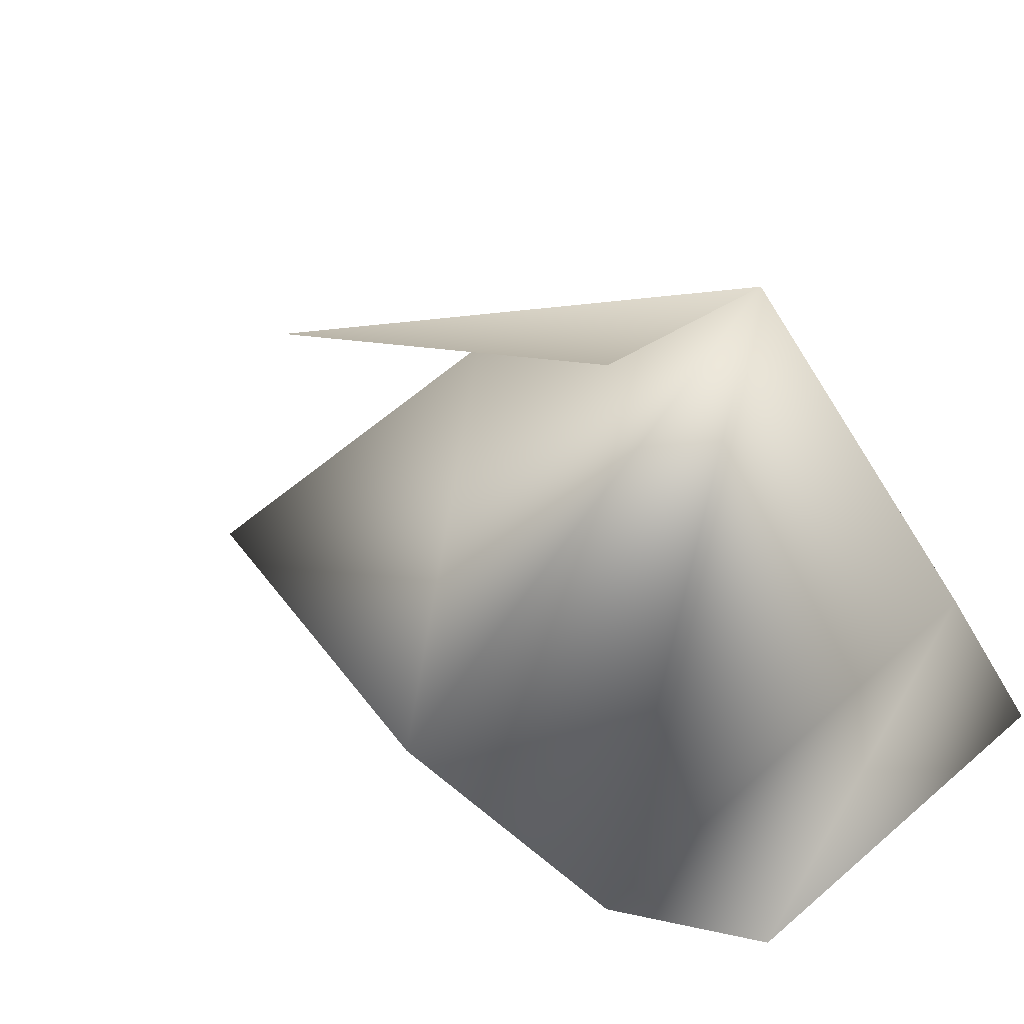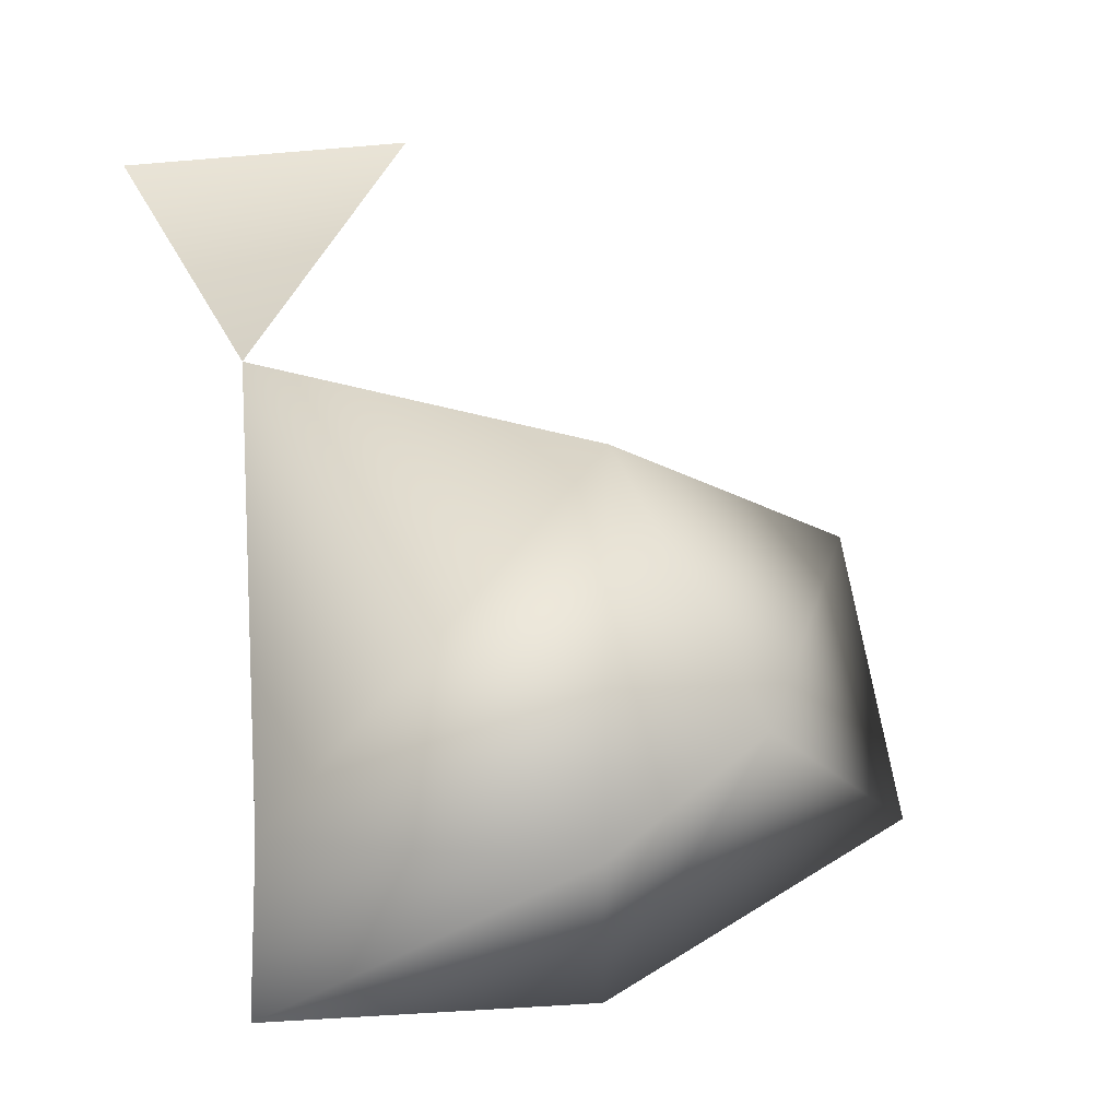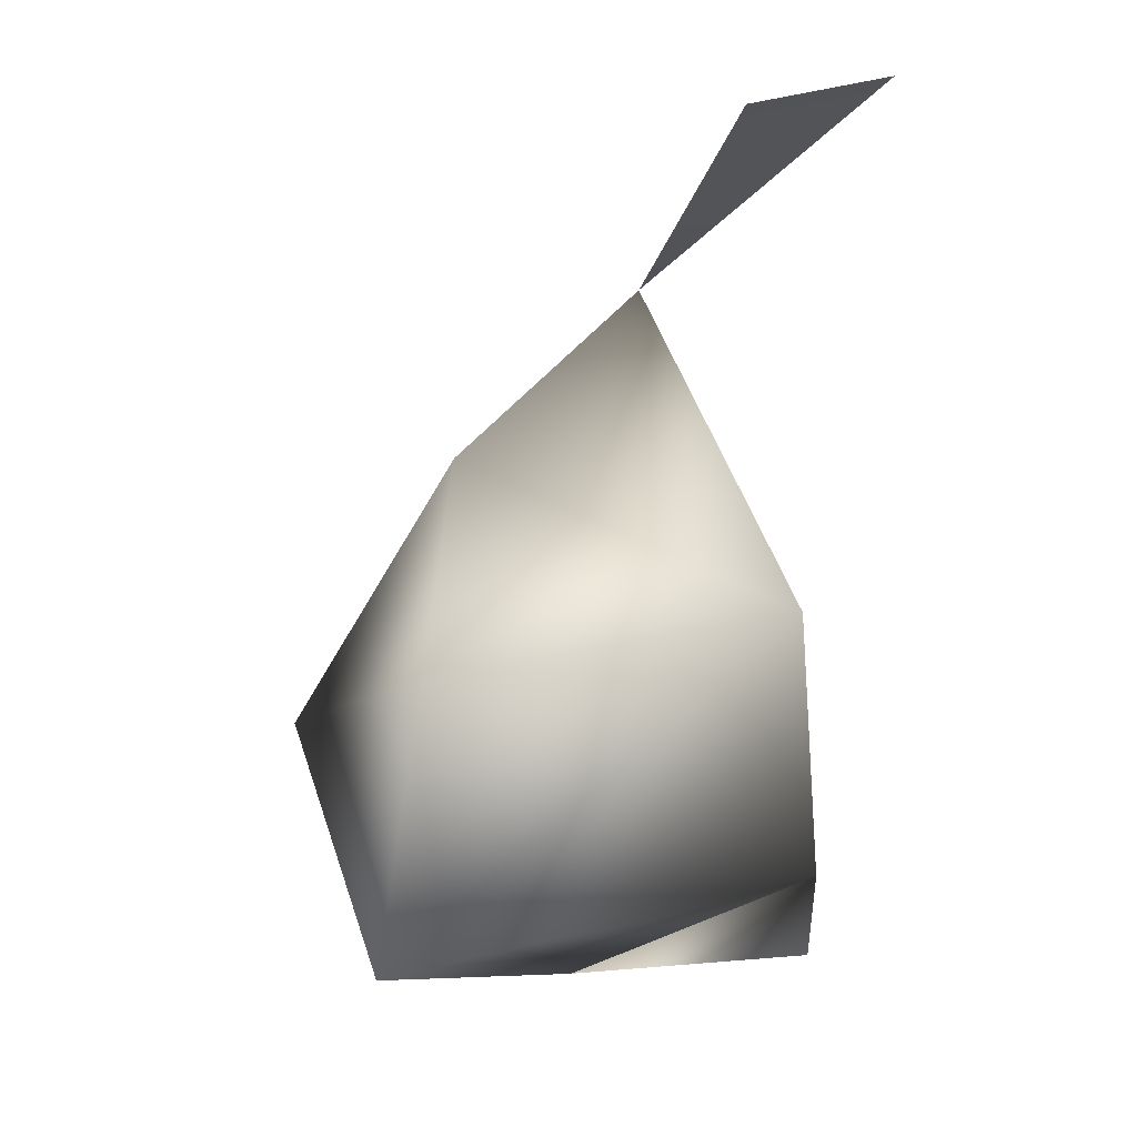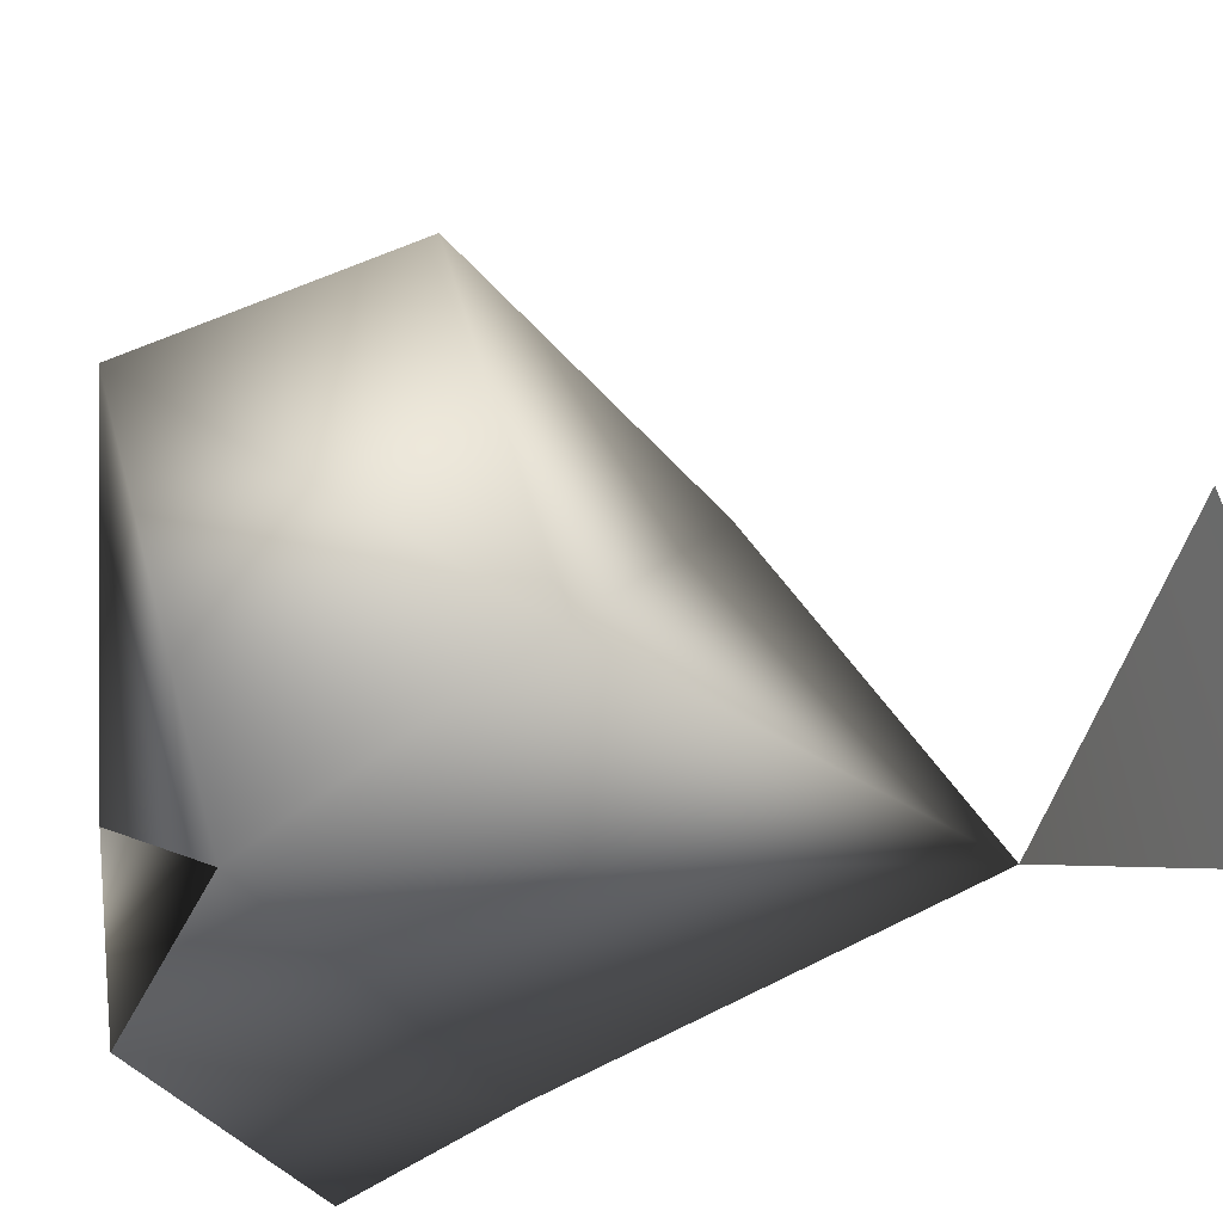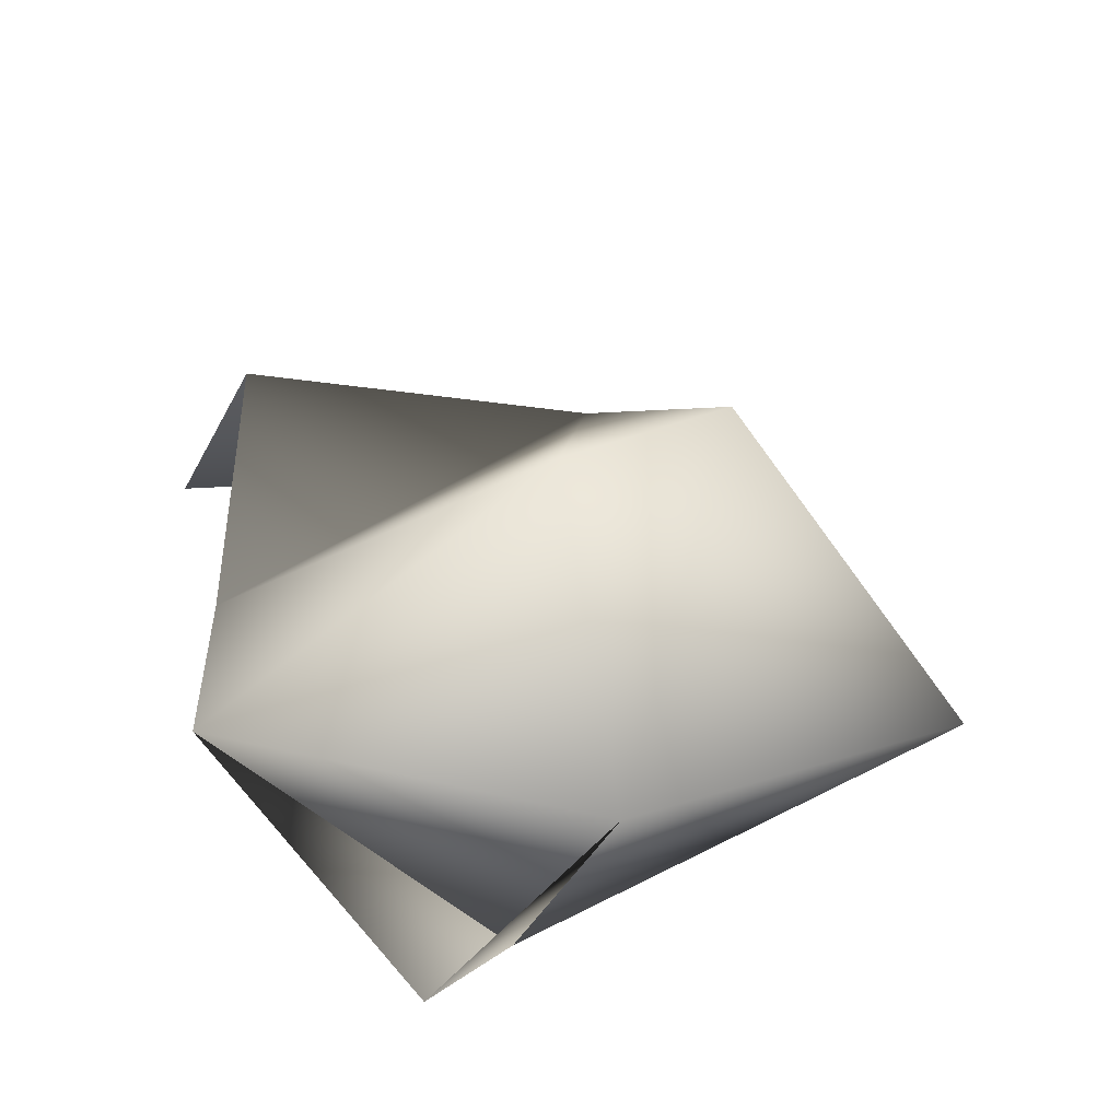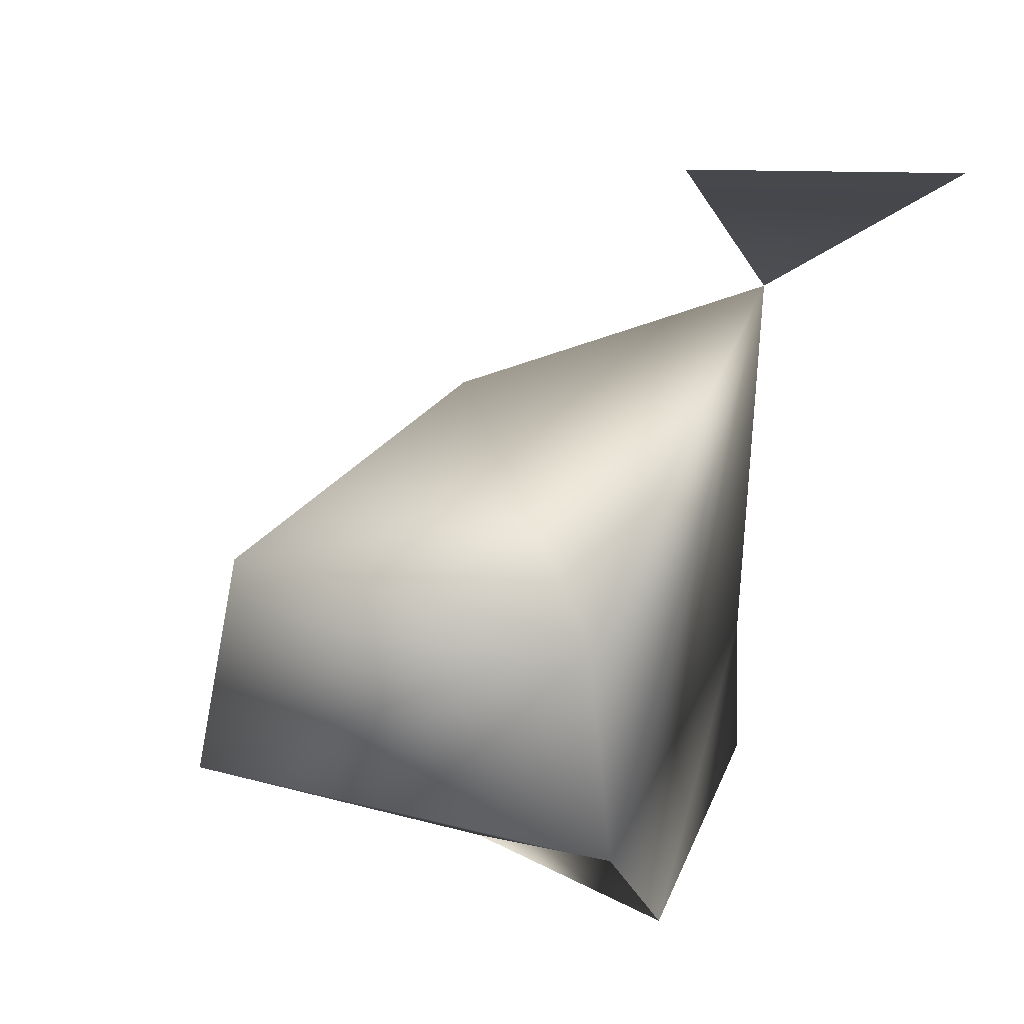
<metadata>
{"format":"obj","ext":"obj","renderer":"f3d","projection":"perspective","resolution":1024,"background":"white","views":[{"elev":-37.2,"azim":-146.5,"up":"+Z"},{"elev":-7.0,"azim":-36.1,"up":"+Y"},{"elev":26.9,"azim":99.6,"up":"+Y"},{"elev":-66.4,"azim":122.2,"up":"+Z"},{"elev":-65.4,"azim":-25.9,"up":"+Y"},{"elev":36.4,"azim":140.7,"up":"+Y"}]}
</metadata>
<code>
v -0.01625 0.03599 -0.02263
v 0.03629 0.06259 0.03147
v -0.02797 0.1652 -0.007803
v 0.02977 0.1054 0.02553
v -0.01904 0.114 0.03151
v -0.003576 0.05898 -0.02393
v -0.05996 0.05896 0.006026
v -0.05778 0.03438 0.001649
v -0.06621 0.1233 0.01174
v -0.000921 0.1031 -0.02034
v -0.02979 0.05606 0.04467
v -0.005688 0.03584 0.0123
v -0.009763 0.07323 0.05462
v -0.06612 0.1594 -0.02612
f 6 2 12
f 7 11 5
f 7 6 1
f 7 5 9
f 2 13 12
f 6 1 12
f 11 13 5
f 11 8 12
f 8 6 12
f 6 9 10
f 8 6 1
f 14 9 3
f 8 7 1
f 13 11 12
f 4 2 10
f 13 4 5
f 5 4 10
f 9 5 10
f 2 6 10
f 7 8 12
f 7 8 11
f 4 13 2
f 7 9 6

</code>
